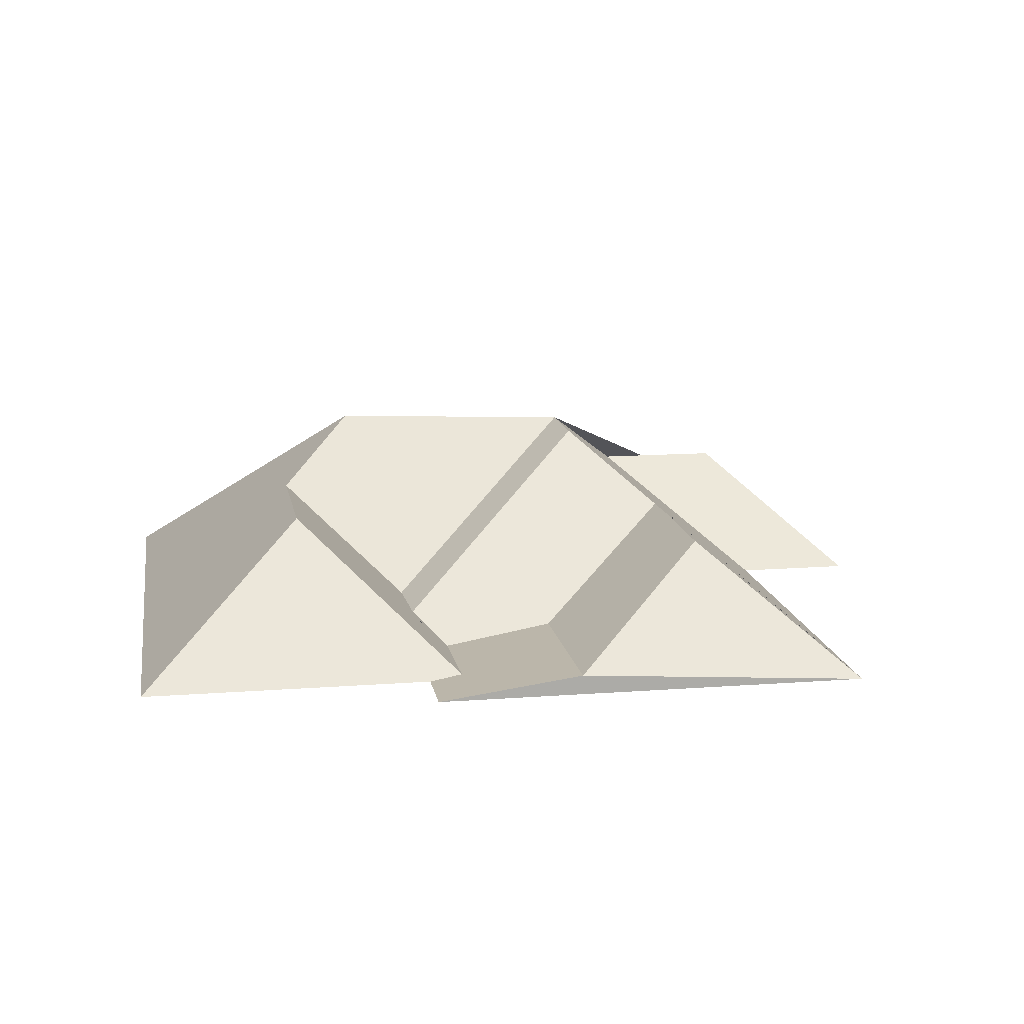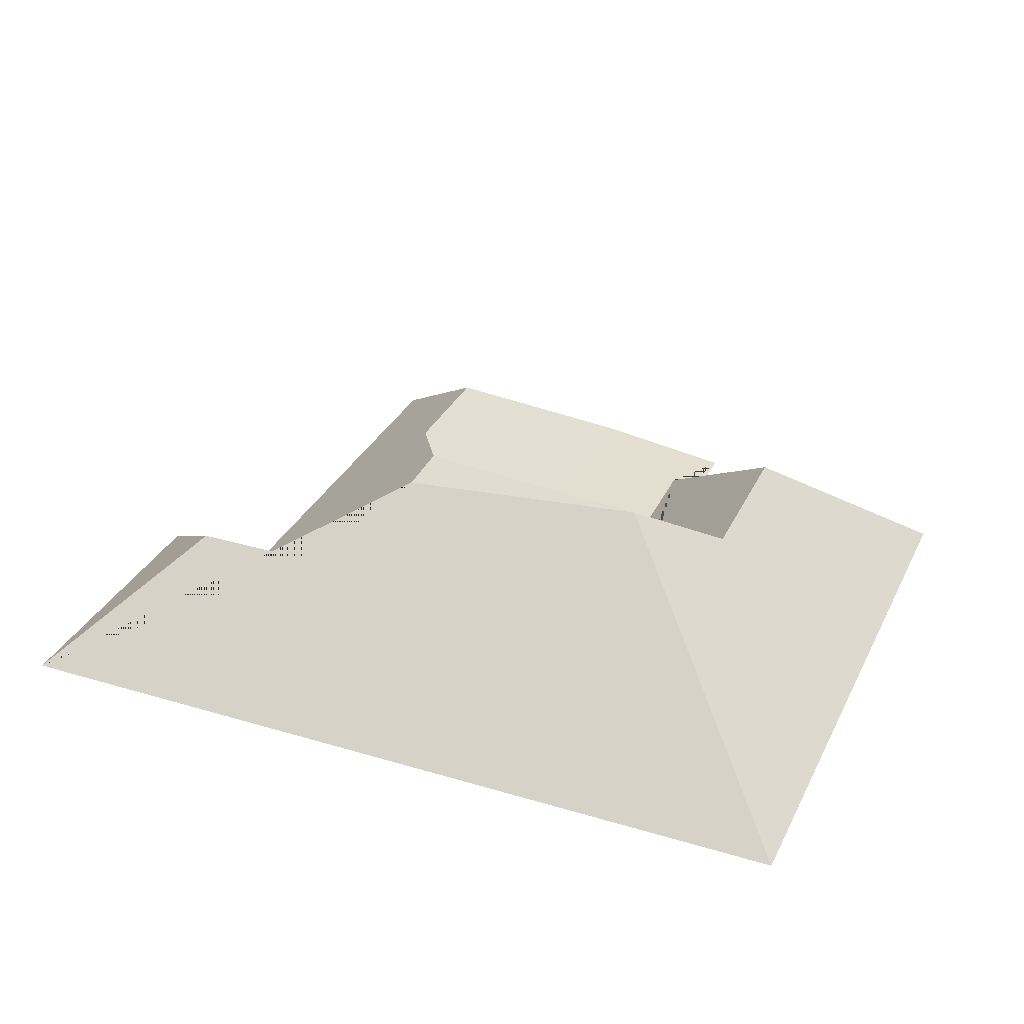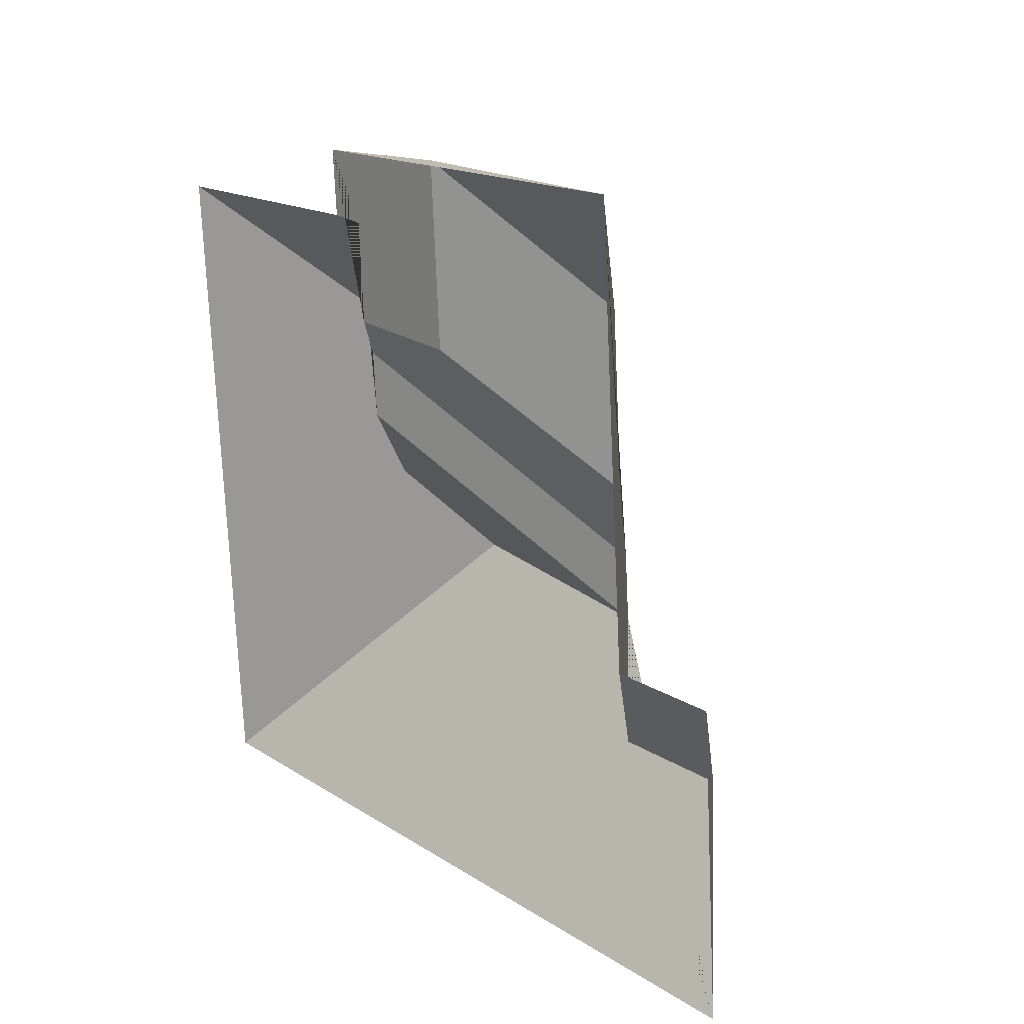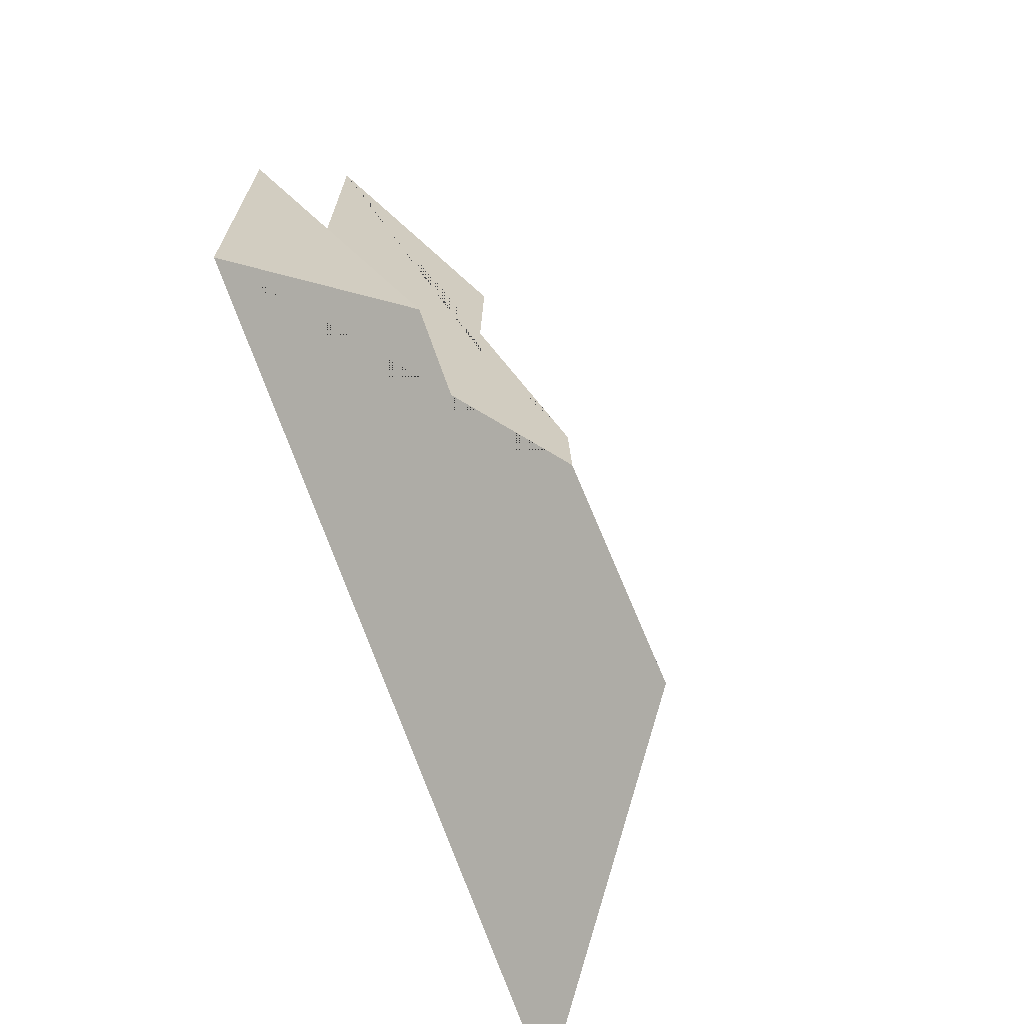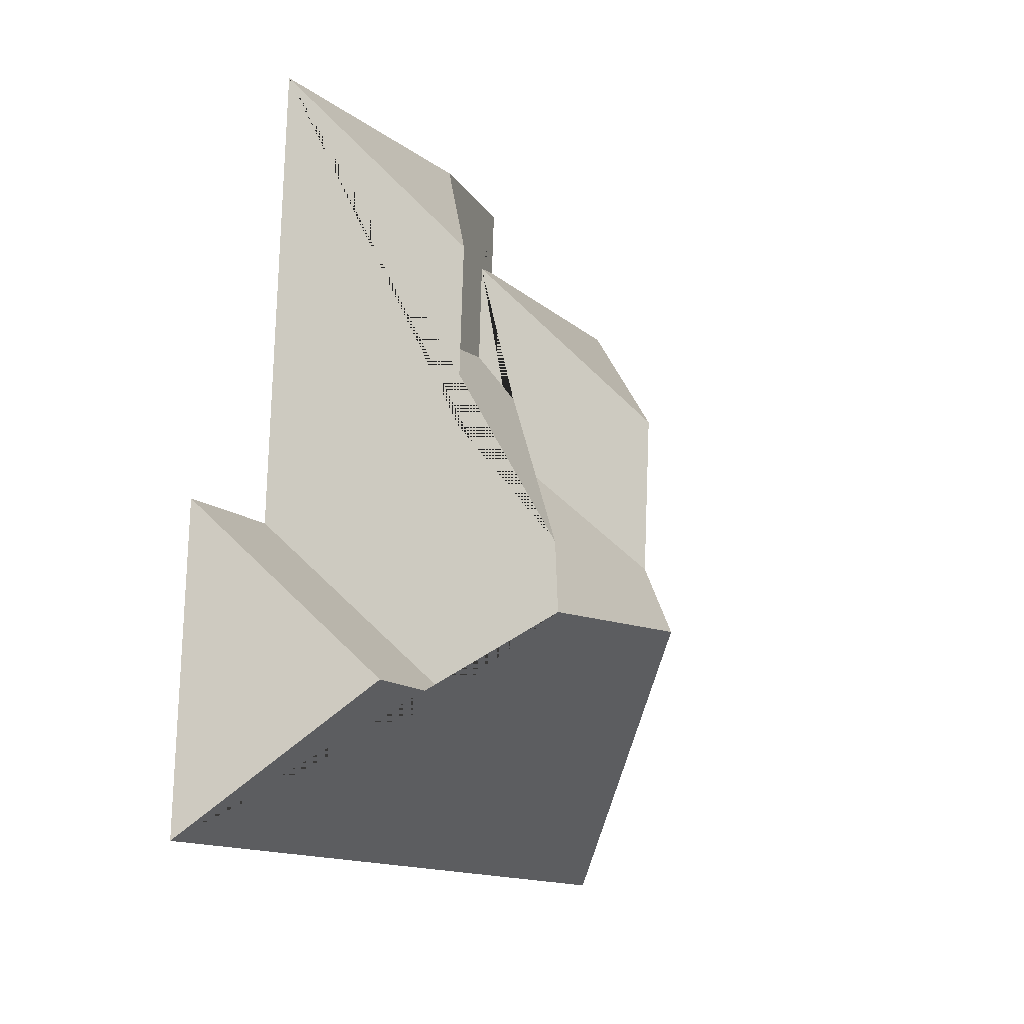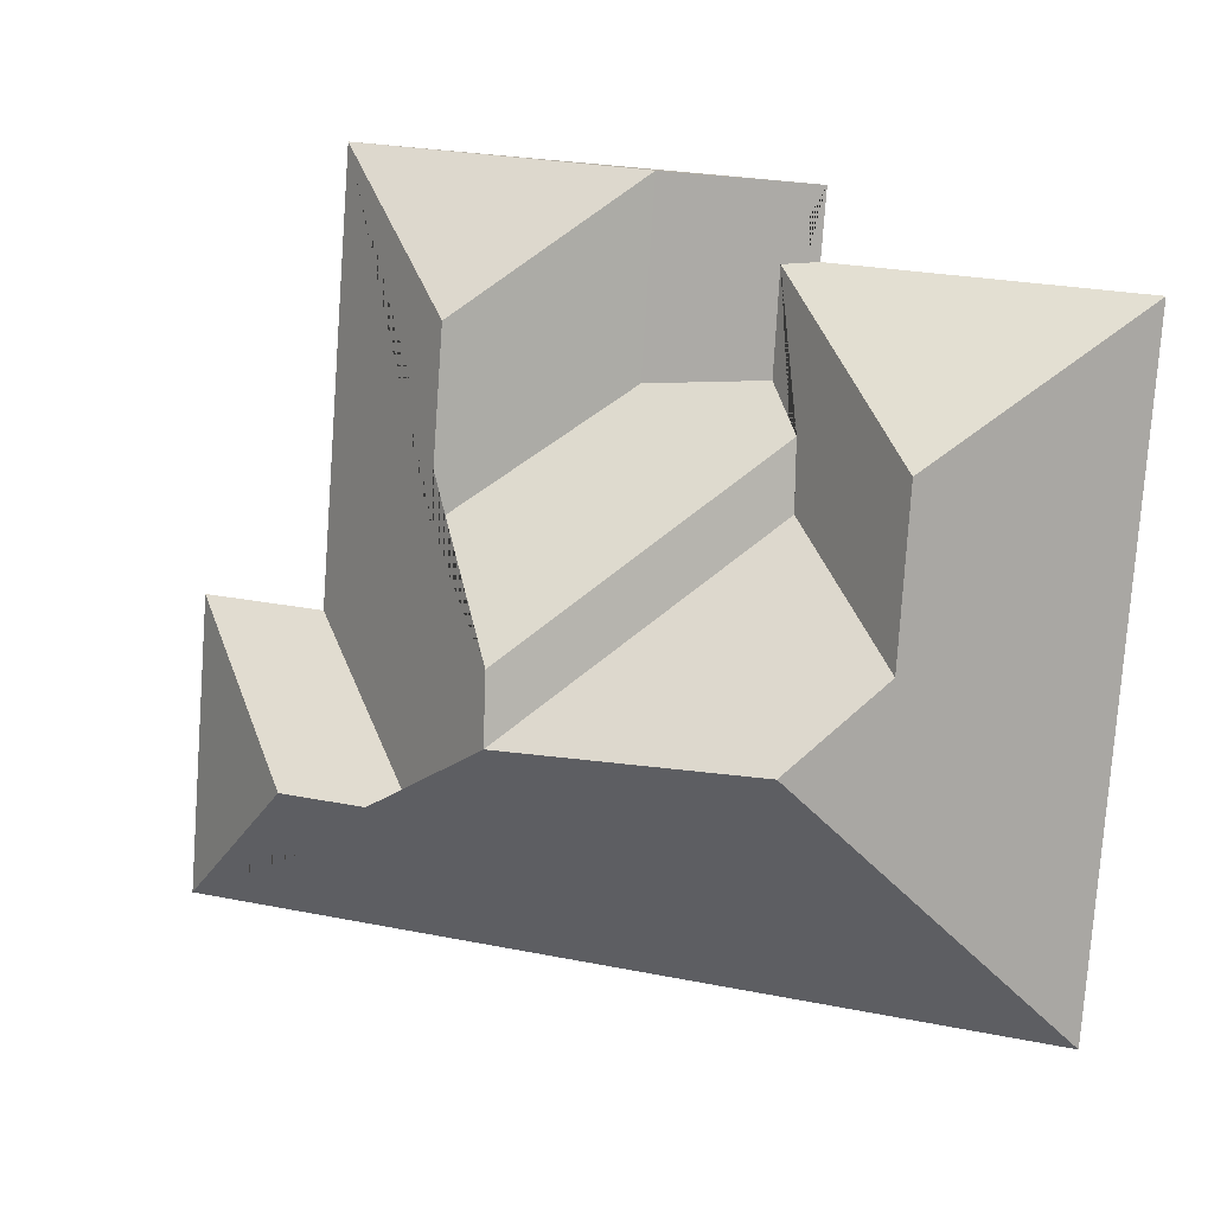
<metadata>
{"format":"obj","ext":"obj","renderer":"f3d","projection":"perspective","resolution":1024,"background":"white","views":[{"elev":13.6,"azim":-14.0,"up":"+Y"},{"elev":32.0,"azim":-161.5,"up":"+Y"},{"elev":20.3,"azim":54.5,"up":"+Z"},{"elev":-63.4,"azim":108.9,"up":"+Z"},{"elev":-7.1,"azim":115.8,"up":"+Z"},{"elev":10.8,"azim":-162.4,"up":"+Z"}]}
</metadata>
<code>
o CG10_500_048076_0030_roof
v 323.1 75 -257.2
v 30.2 75 -279.8
v 272.5 115.9 -209.1
v 227.9 116 -212.5
v 195.9 140.4 -183.9
v 107.2 145 -184.9
v 315.3 75 -156.3
v 274 75 -159.3
v 195.5 139.2 -160.4
v 78.73 123.1 -158.5
v 221.2 115.9 -123.1
v 117.2 87.1 -119.2
v 74.84 123.5 -101.3
v 117.1 86.04 -96.07
v 166.3 81.74 -82.53
v 127 76.49 -80.92
v 216.7 115.8 -62.34
v 124.9 76.55 -46.53
v 113.3 75 -45.74
v 12.81 75 -53.46
v 262.6 75 -11.72
v 161.8 81.8 -19.42
v 111.5 75 -23.33
v 323.1 0 -257.2
v 30.2 0 -279.8
v 12.81 0 -53.46
v 113.3 0 -45.74
v 111.5 0 -23.33
v 262.6 0 -11.72
v 274 0 -159.3
v 315.3 0 -156.3
f 22 17 21
f 21 17 11 9 5 4 8
f 22 17 11 15
f 15 11 9 14 16
f 23 22 15 16 18 19
f 20 13 18 19
f 18 13 10 12 14 16
f 14 9 5 12
f 5 12 10 6
f 8 4 3 7
f 7 3 1
f 1 3 4 5 6 2
f 2 6 10 13 20
f 23 22 21

</code>
